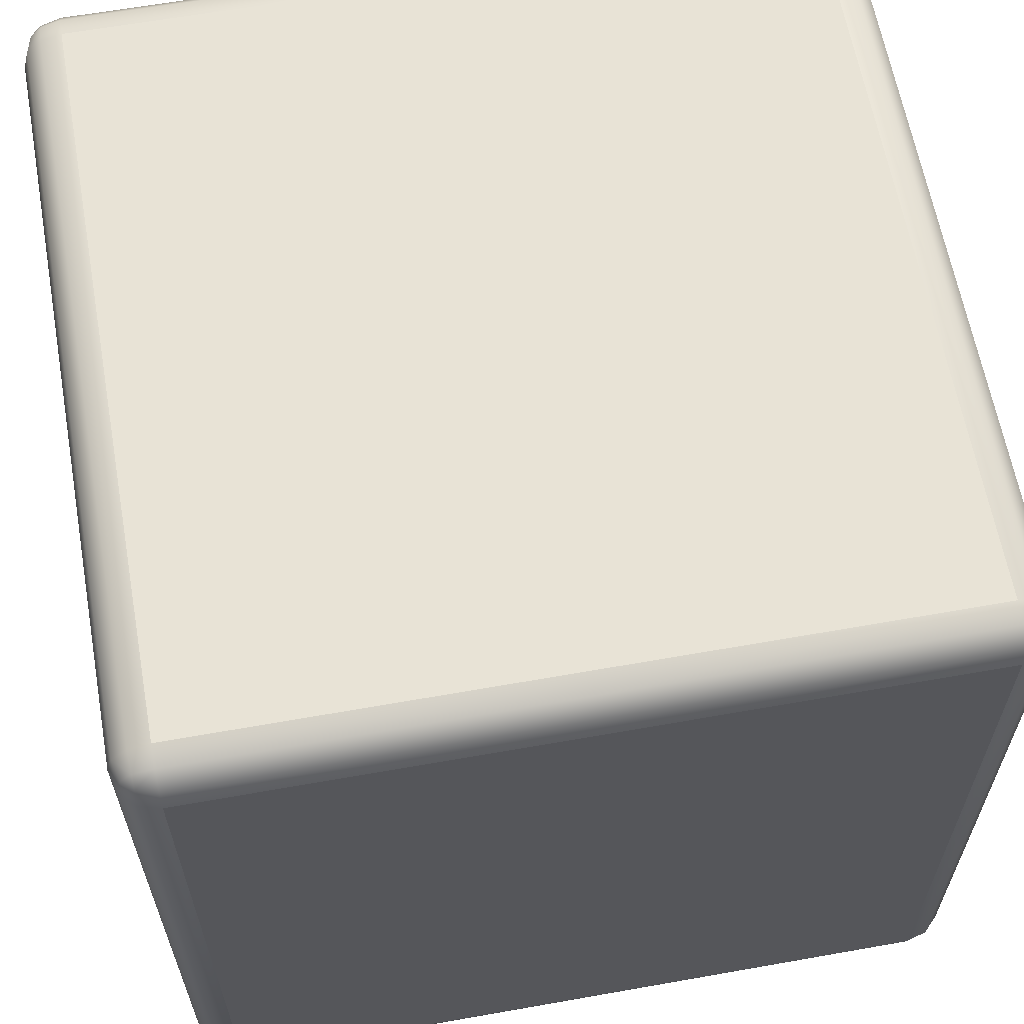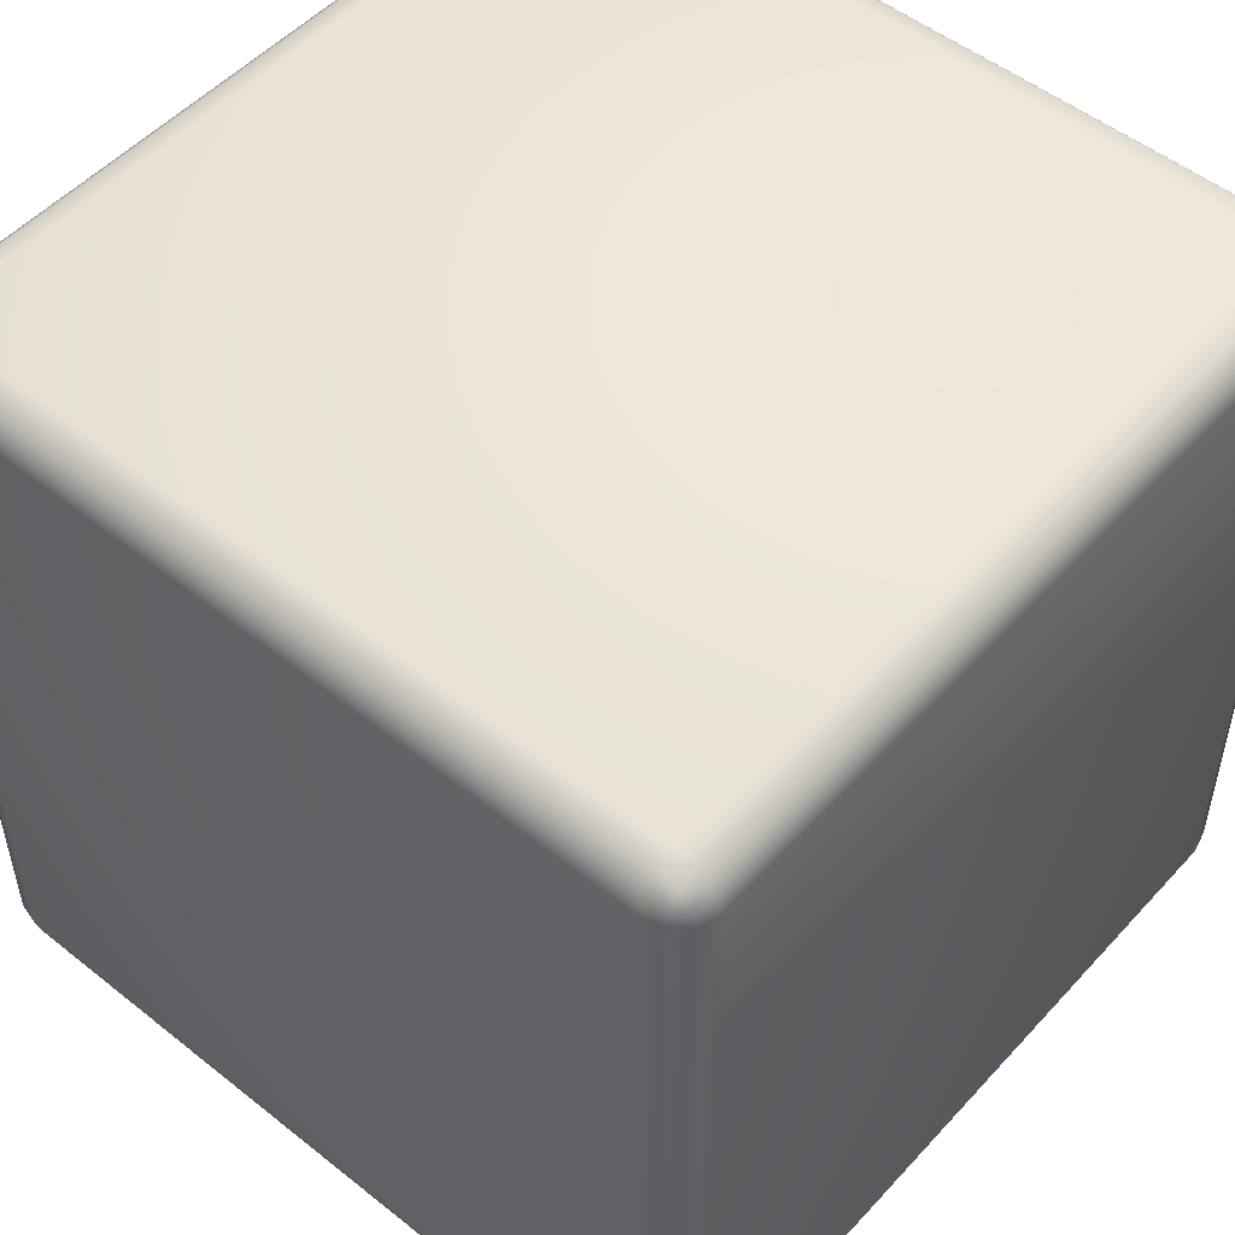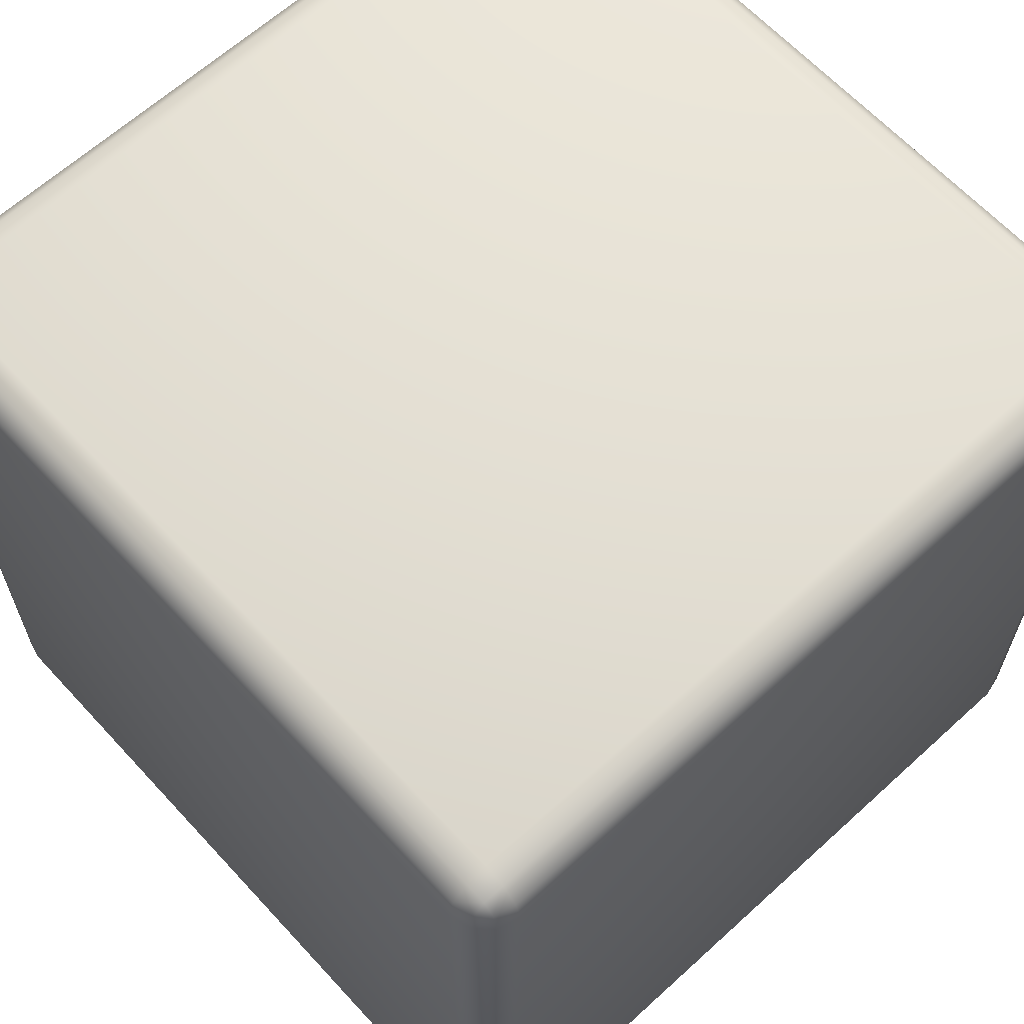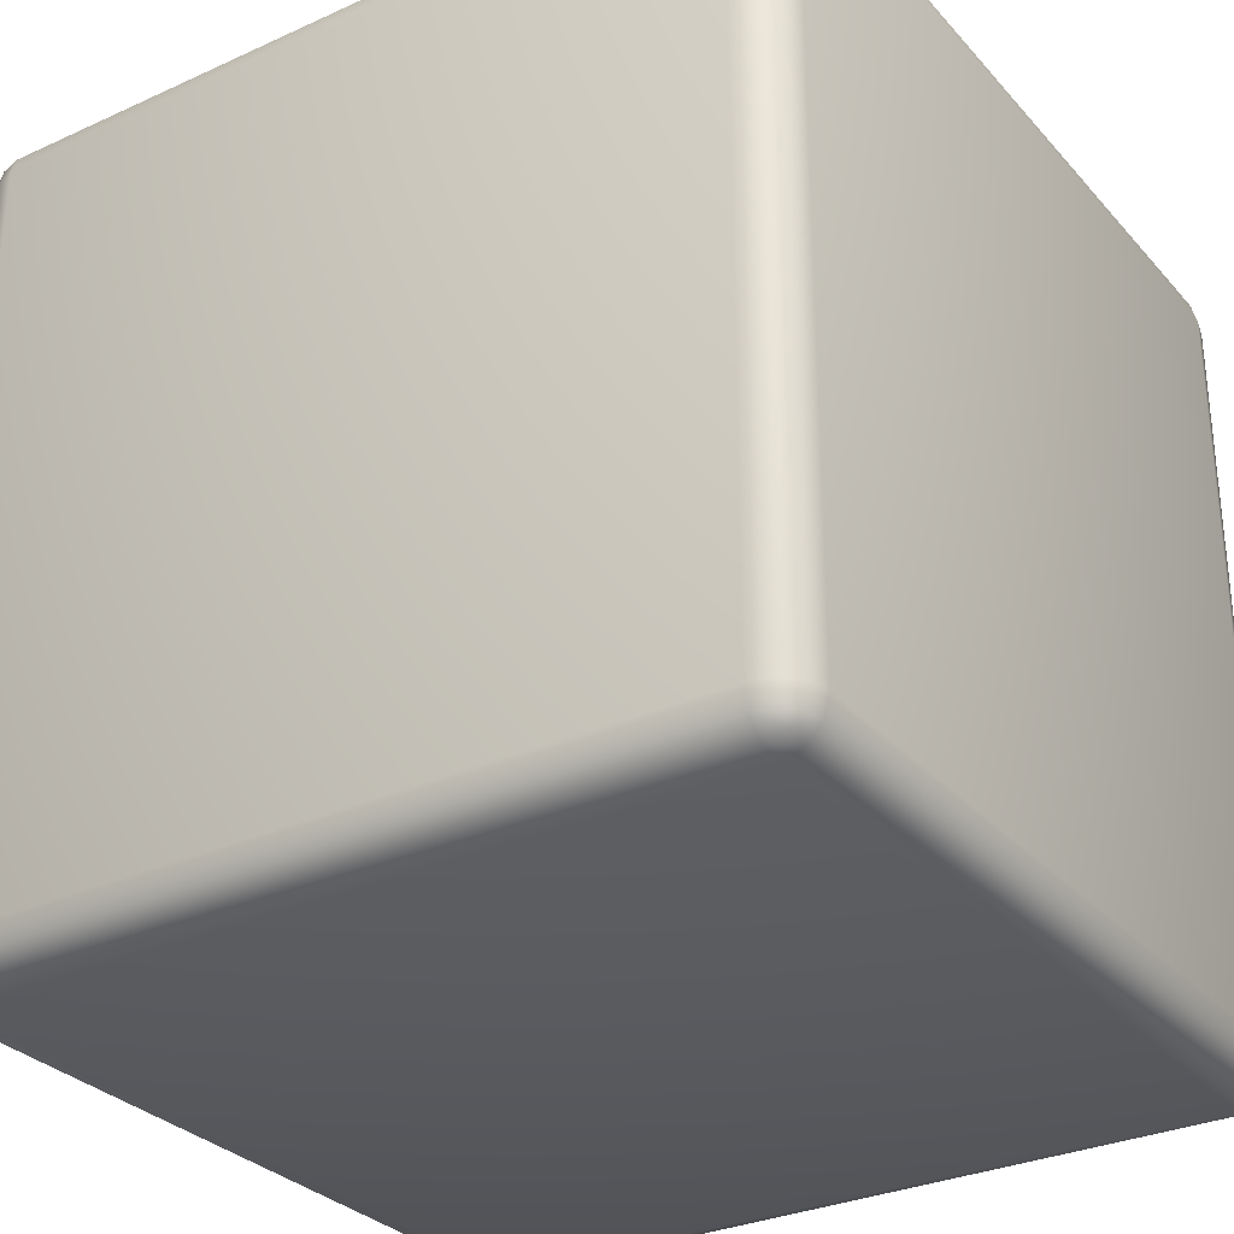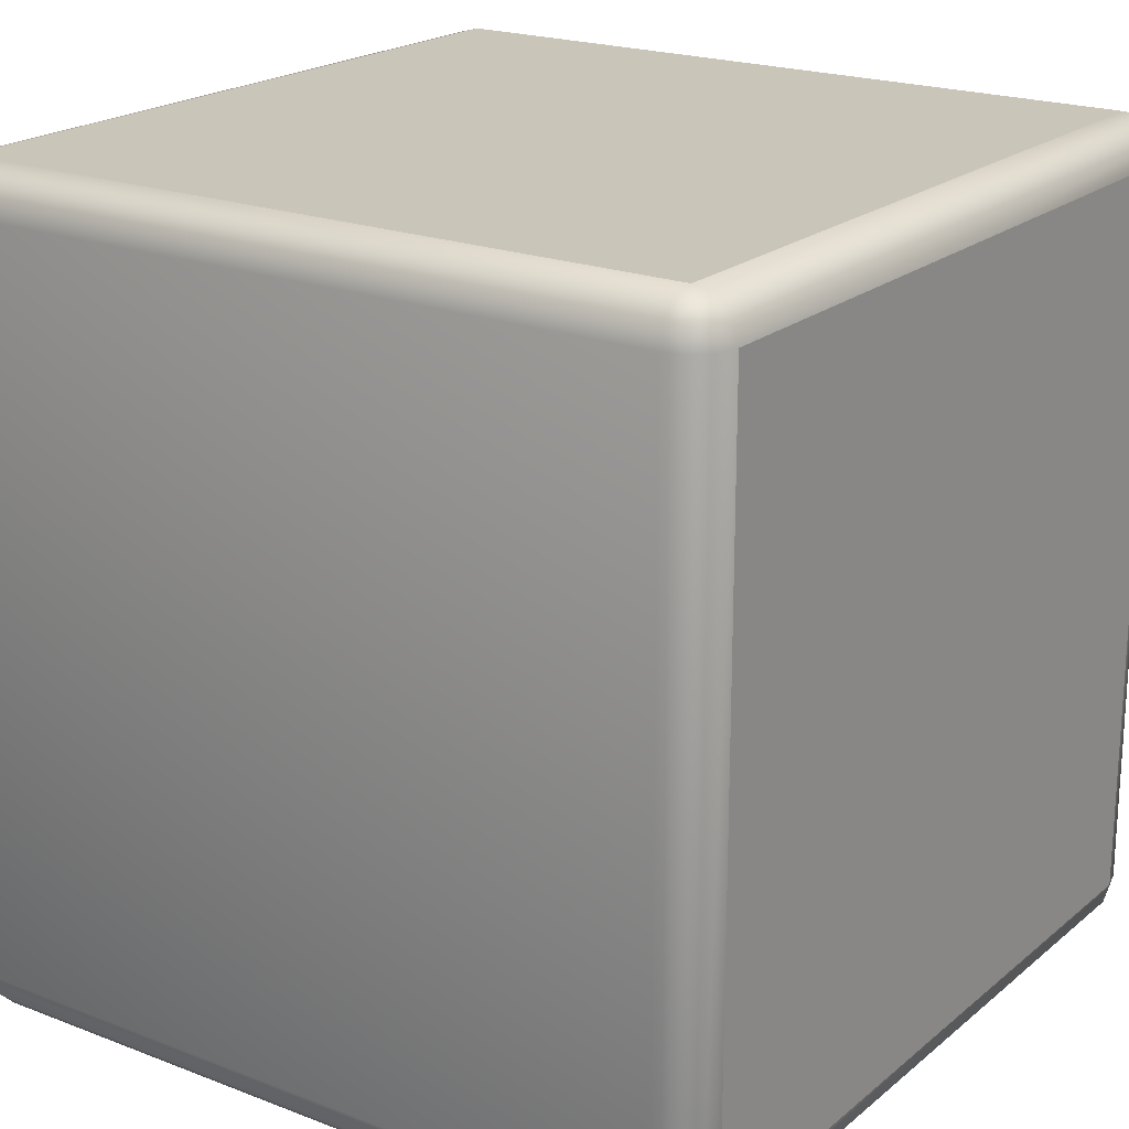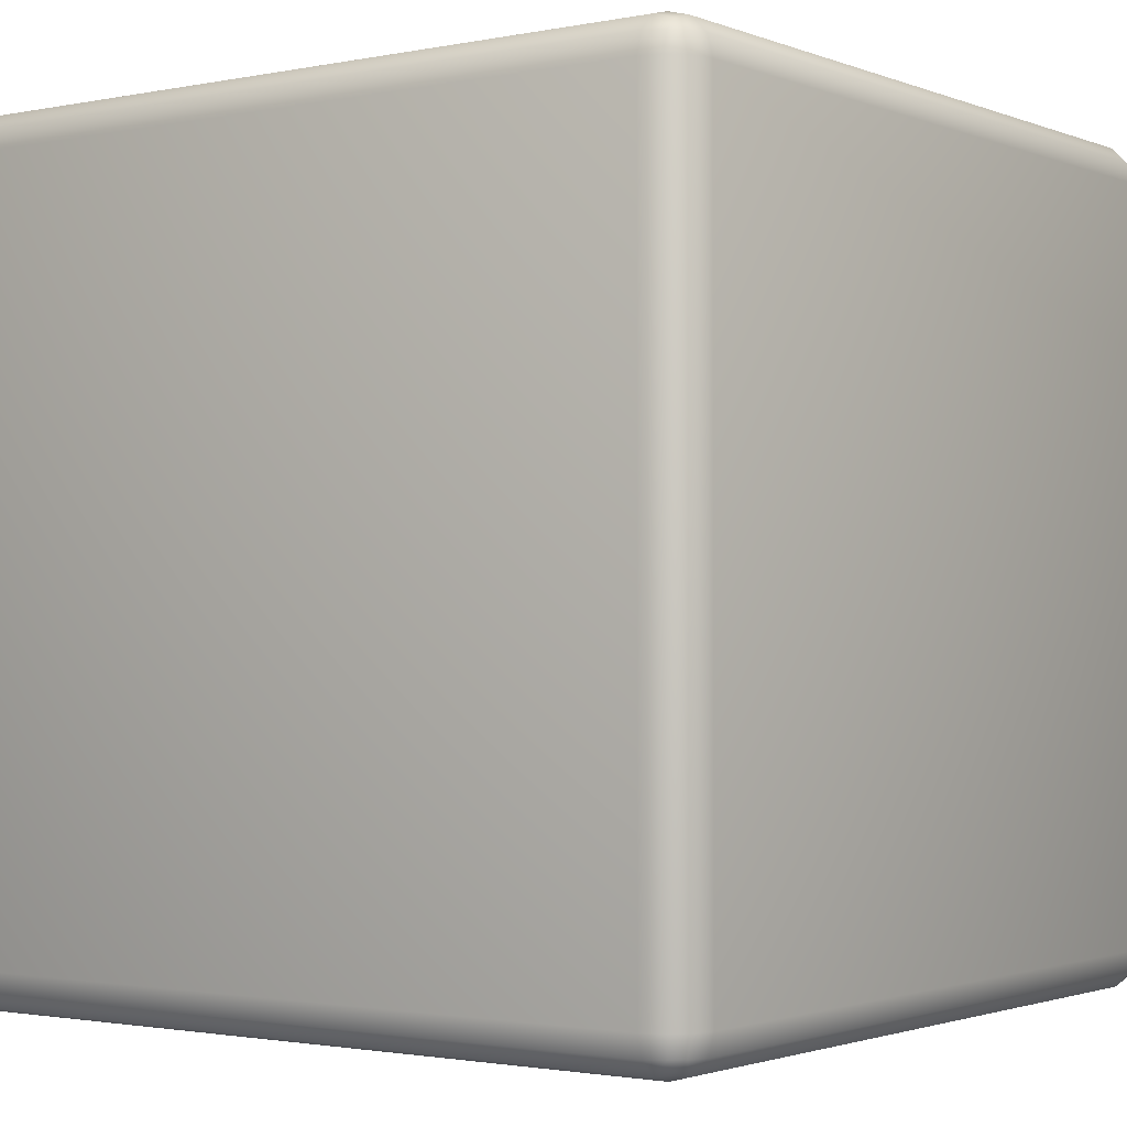
<metadata>
{"format":"obj","ext":"obj","renderer":"f3d","projection":"perspective","resolution":1024,"background":"white","views":[{"elev":62.5,"azim":169.8,"up":"+Y"},{"elev":51.4,"azim":40.8,"up":"+Z"},{"elev":63.9,"azim":-42.6,"up":"+Z"},{"elev":-30.4,"azim":-56.6,"up":"+Y"},{"elev":20.6,"azim":124.9,"up":"+Y"},{"elev":-1.7,"azim":-53.8,"up":"+Z"}]}
</metadata>
<code>
o Rubiks_Cube_Cube.001_piece1
v -0.9983 1.101 -1.101
v -0.9983 2.899 -2.899
v -0.9983 1.101 -2.899
v -0.897 1.101 -3
v -0 2.899 -3
v -0 1.101 -3
v -0.897 3 -2.899
v -0 3 -1.101
v -0 3 -2.899
v -0.897 1.014 -1.051
v -0.9476 1.014 -1.101
v -0.897 1 -1.101
v -0.9455 1.027 -1.053
v -0.9848 1.051 -1.101
v -0.9848 1.101 -1.051
v -0.9455 1.053 -1.027
v -0.9476 1.101 -1.014
v -0.897 1.051 -1.014
v -0.897 1.101 -1
v -0.9717 1.053 -1.053
v -0.9848 2.899 -1.051
v -0.9848 2.949 -1.101
v -0.9983 2.899 -1.101
v -0.9717 2.947 -1.053
v -0.9476 2.986 -1.101
v -0.897 2.986 -1.051
v -0.897 3 -1.101
v -0.9455 2.947 -1.027
v -0.897 2.949 -1.014
v -0.9476 2.899 -1.014
v -0.897 2.899 -1
v -0.9455 2.973 -1.053
v -0.9476 1.014 -2.899
v -0.897 1.014 -2.949
v -0.897 1 -2.899
v -0.9455 1.027 -2.947
v -0.897 1.051 -2.986
v -0.9476 1.101 -2.986
v -0.9717 1.053 -2.947
v -0.9848 1.101 -2.949
v -0.9848 1.051 -2.899
v -0.9455 1.053 -2.973
v -0.897 2.986 -2.949
v -0.9476 2.986 -2.899
v -0.9455 2.973 -2.947
v -0.9848 2.949 -2.899
v -0.9848 2.899 -2.949
v -0.9455 2.947 -2.973
v -0.9476 2.899 -2.986
v -0.897 2.949 -2.986
v -0.897 2.899 -3
v -0.9717 2.947 -2.947
v -0 1.014 -1.051
v -0 1 -1.101
v -0 1.051 -1.014
v -0 1.101 -1
v -0 2.986 -2.949
v -0 2.949 -2.986
v -0 1 -2.899
v -0 1.051 -2.986
v -0 1.014 -2.949
v -0 2.949 -1.014
v -0 2.986 -1.051
v -0 2.899 -1
v 0.9983 2.899 -2.899
v 0.9983 1.101 -1.101
v 0.9983 1.101 -2.899
v 0.897 1.101 -3
v 0.897 3 -2.899
v 0.9476 1.014 -1.101
v 0.897 1.014 -1.051
v 0.897 1 -1.101
v 0.9848 1.051 -1.101
v 0.9455 1.027 -1.053
v 0.9848 1.101 -1.051
v 0.9455 1.053 -1.027
v 0.9717 1.053 -1.053
v 0.897 1.051 -1.014
v 0.9476 1.101 -1.014
v 0.897 1.101 -1
v 0.9848 2.949 -1.101
v 0.9848 2.899 -1.051
v 0.9983 2.899 -1.101
v 0.9455 2.973 -1.053
v 0.9717 2.947 -1.053
v 0.897 2.986 -1.051
v 0.9476 2.986 -1.101
v 0.897 3 -1.101
v 0.897 2.949 -1.014
v 0.9476 2.899 -1.014
v 0.897 2.899 -1
v 0.9455 2.947 -1.027
v 0.897 1.014 -2.949
v 0.9476 1.014 -2.899
v 0.897 1 -2.899
v 0.897 1.051 -2.986
v 0.9455 1.027 -2.947
v 0.9476 1.101 -2.986
v 0.9717 1.053 -2.947
v 0.9455 1.053 -2.973
v 0.9848 1.051 -2.899
v 0.9848 1.101 -2.949
v 0.9476 2.986 -2.899
v 0.897 2.986 -2.949
v 0.9848 2.949 -2.899
v 0.9455 2.973 -2.947
v 0.9848 2.899 -2.949
v 0.9455 2.947 -2.973
v 0.9717 2.947 -2.947
v 0.897 2.949 -2.986
v 0.9476 2.899 -2.986
v 0.897 2.899 -3
f 4 5 6
f 7 8 9
f 5 68 6
f 8 69 9
f 4 51 5
f 7 27 8
f 5 112 68
f 8 88 69
f 1 2 3
f 10 11 12
f 13 14 11
f 14 15 1
f 15 16 17
f 17 18 19
f 18 13 10
f 13 16 20
f 21 22 23
f 24 25 22
f 25 26 27
f 26 28 29
f 29 30 31
f 30 24 21
f 24 28 32
f 33 34 35
f 36 37 34
f 37 38 4
f 38 39 40
f 40 41 3
f 41 36 33
f 36 39 42
f 43 44 7
f 45 46 44
f 46 47 2
f 47 48 49
f 49 50 51
f 48 43 50
f 45 48 52
f 53 12 54
f 55 10 53
f 56 18 55
f 15 23 1
f 17 21 15
f 19 30 17
f 57 7 9
f 58 43 57
f 5 50 58
f 47 3 2
f 49 40 47
f 49 4 38
f 11 35 12
f 14 33 11
f 1 41 14
f 44 27 7
f 46 25 44
f 2 22 46
f 12 59 54
f 4 60 37
f 37 61 34
f 34 59 35
f 31 62 29
f 29 63 26
f 26 8 27
f 19 64 31
f 65 66 67
f 70 71 72
f 73 74 70
f 75 73 66
f 75 76 77
f 78 79 80
f 78 74 76
f 74 77 76
f 81 82 83
f 81 84 85
f 86 87 88
f 89 84 86
f 90 89 91
f 82 92 90
f 85 84 92
f 93 94 95
f 96 97 93
f 98 96 68
f 98 99 100
f 101 102 67
f 101 97 99
f 97 100 99
f 103 104 69
f 105 106 103
f 107 105 65
f 107 108 109
f 110 111 112
f 104 108 110
f 106 109 108
f 72 53 54
f 71 55 53
f 78 56 55
f 83 75 66
f 82 79 75
f 90 80 79
f 69 57 9
f 104 58 57
f 110 5 58
f 67 107 65
f 107 98 111
f 98 112 111
f 95 70 72
f 94 73 70
f 101 66 73
f 88 103 69
f 87 105 103
f 81 65 105
f 59 72 54
f 60 68 96
f 61 96 93
f 59 93 95
f 62 91 89
f 63 89 86
f 8 86 88
f 91 56 80
f 1 23 2
f 10 13 11
f 13 20 14
f 14 20 15
f 15 20 16
f 17 16 18
f 18 16 13
f 21 24 22
f 24 32 25
f 25 32 26
f 26 32 28
f 29 28 30
f 30 28 24
f 33 36 34
f 36 42 37
f 37 42 38
f 38 42 39
f 40 39 41
f 41 39 36
f 43 45 44
f 45 52 46
f 46 52 47
f 47 52 48
f 49 48 50
f 48 45 43
f 53 10 12
f 55 18 10
f 56 19 18
f 15 21 23
f 17 30 21
f 19 31 30
f 57 43 7
f 58 50 43
f 5 51 50
f 47 40 3
f 49 38 40
f 49 51 4
f 11 33 35
f 14 41 33
f 1 3 41
f 44 25 27
f 46 22 25
f 2 23 22
f 12 35 59
f 4 6 60
f 37 60 61
f 34 61 59
f 31 64 62
f 29 62 63
f 26 63 8
f 19 56 64
f 65 83 66
f 70 74 71
f 73 77 74
f 75 77 73
f 75 79 76
f 78 76 79
f 78 71 74
f 81 85 82
f 81 87 84
f 86 84 87
f 89 92 84
f 90 92 89
f 82 85 92
f 93 97 94
f 96 100 97
f 98 100 96
f 98 102 99
f 101 99 102
f 101 94 97
f 103 106 104
f 105 109 106
f 107 109 105
f 107 111 108
f 110 108 111
f 104 106 108
f 72 71 53
f 71 78 55
f 78 80 56
f 83 82 75
f 82 90 79
f 90 91 80
f 69 104 57
f 104 110 58
f 110 112 5
f 67 102 107
f 107 102 98
f 98 68 112
f 95 94 70
f 94 101 73
f 101 67 66
f 88 87 103
f 87 81 105
f 81 83 65
f 59 95 72
f 60 6 68
f 61 60 96
f 59 61 93
f 62 64 91
f 63 62 89
f 8 63 86
f 91 64 56

</code>
